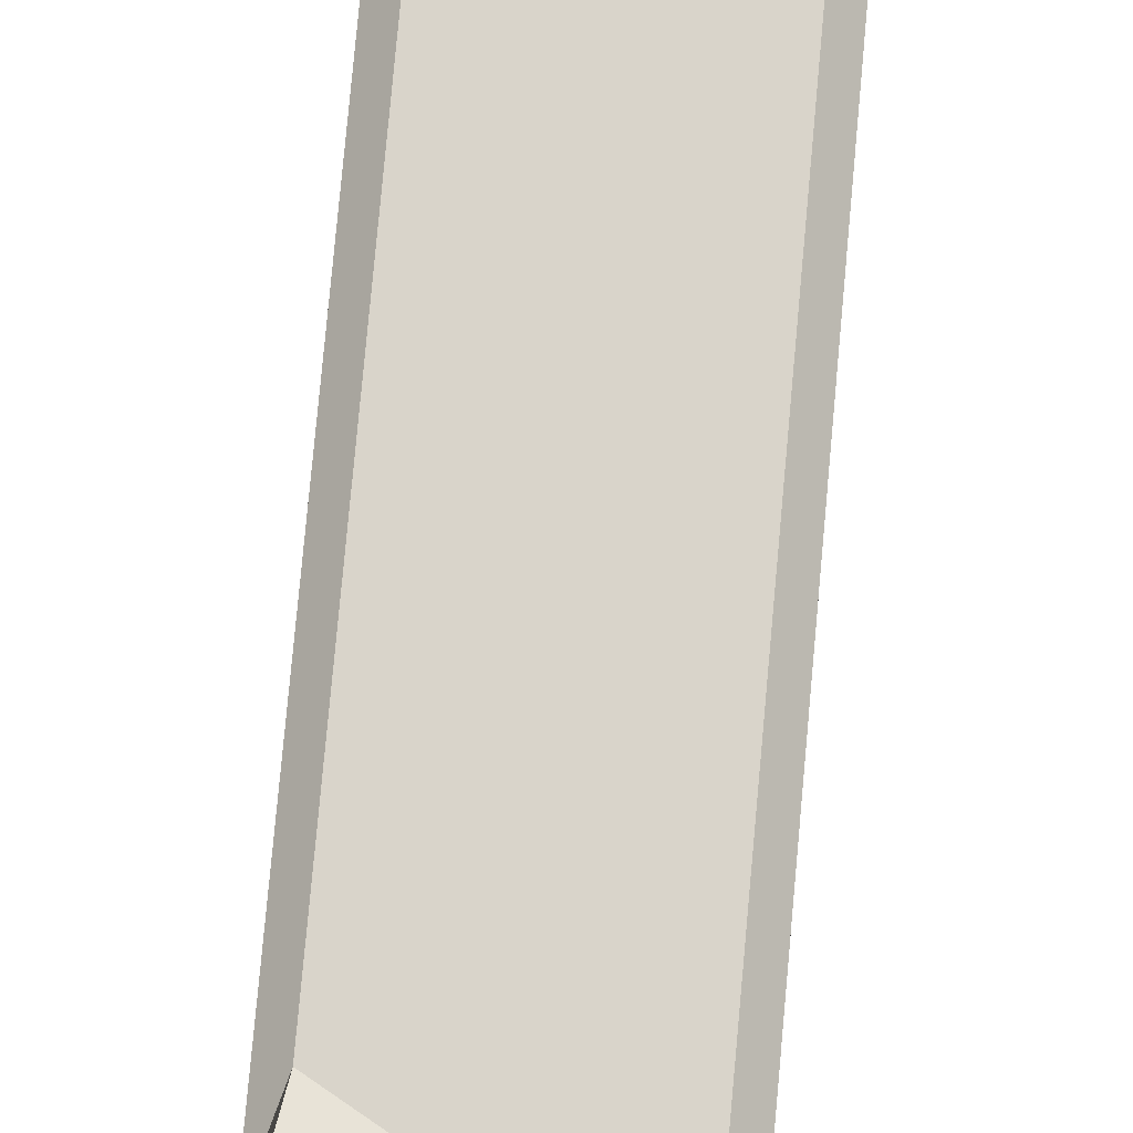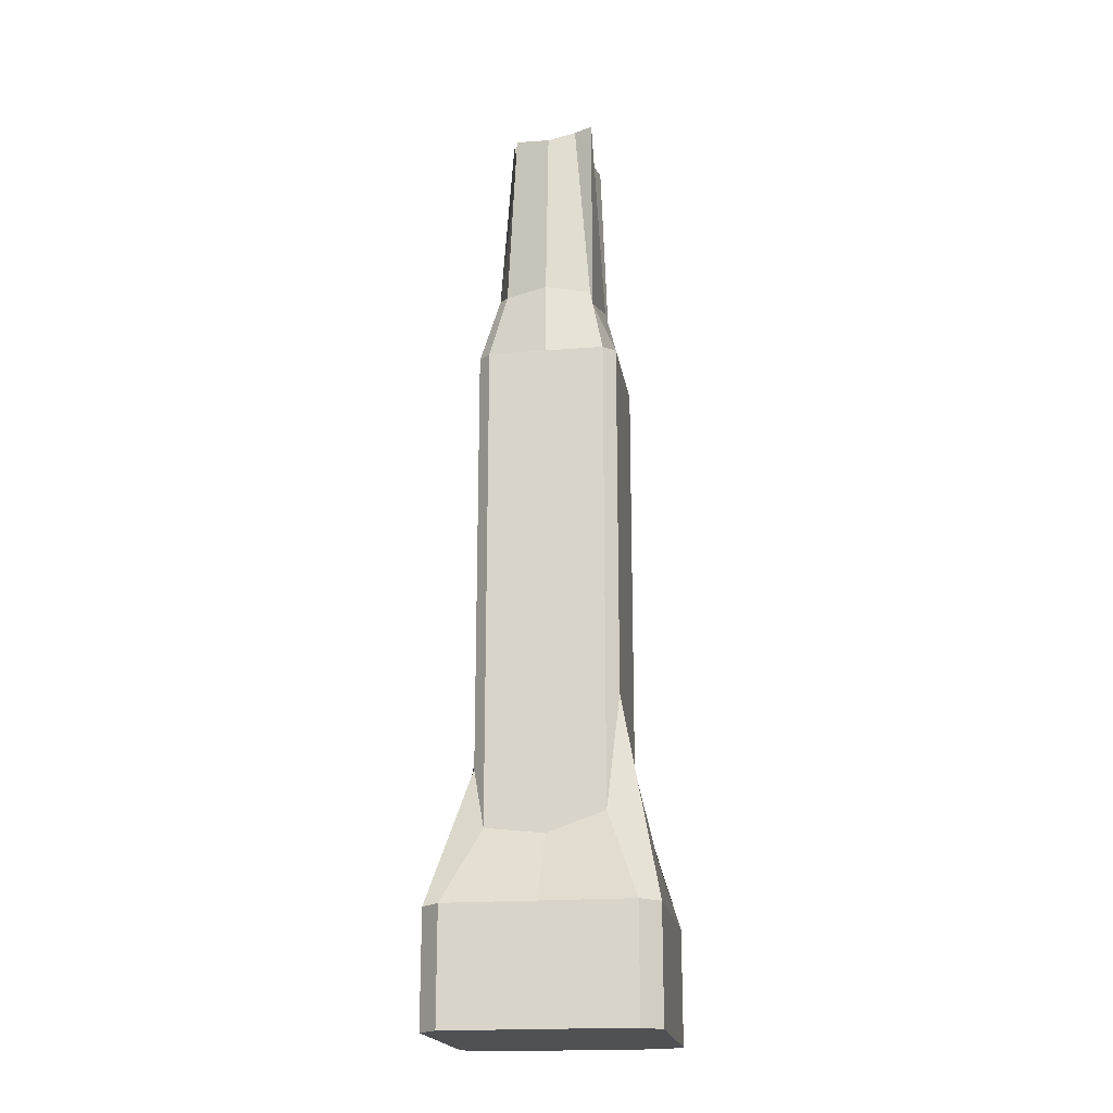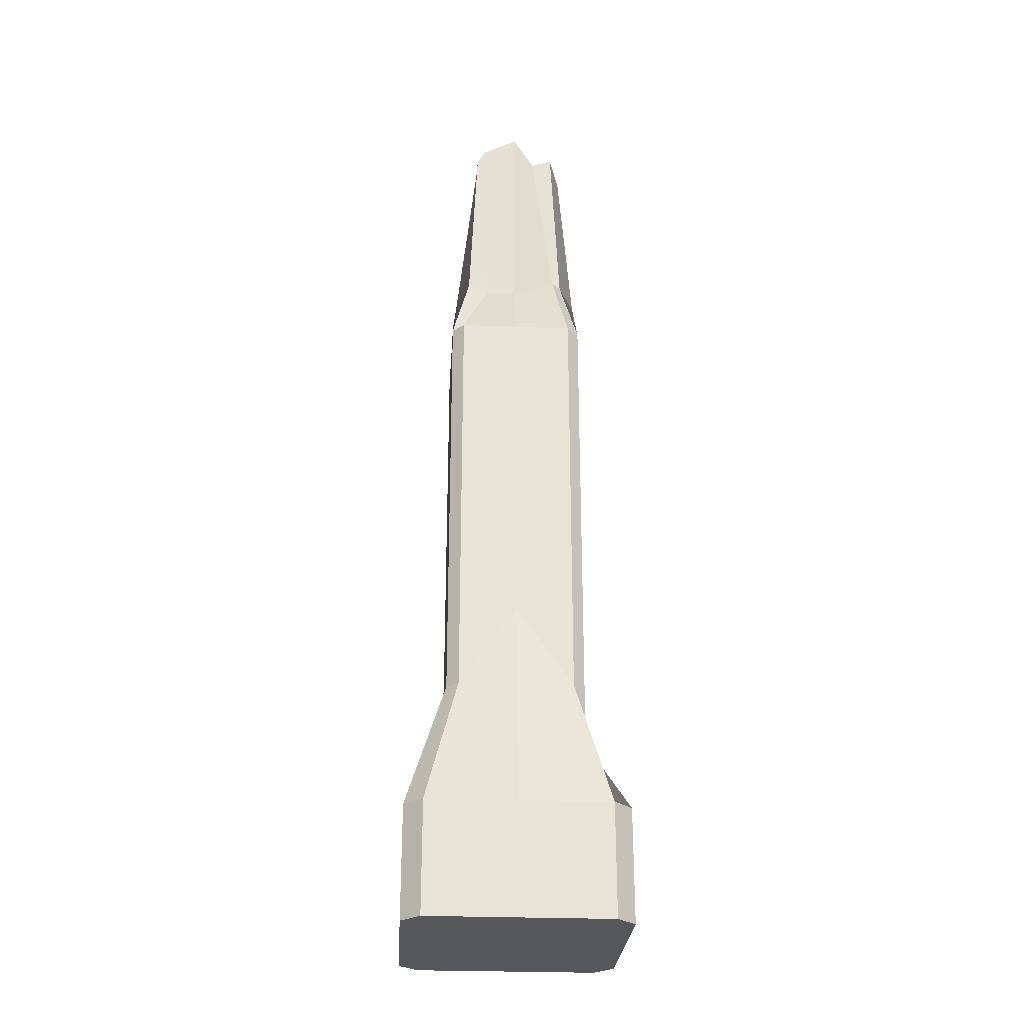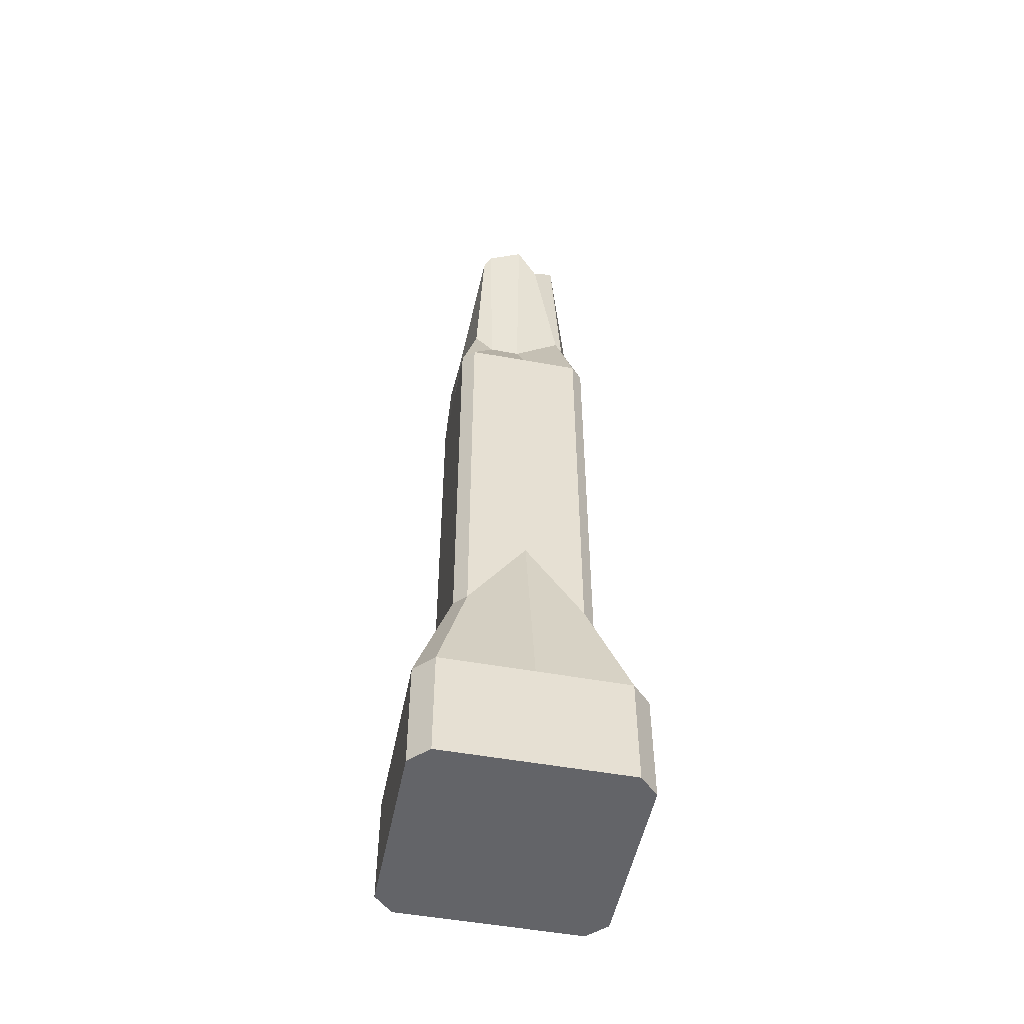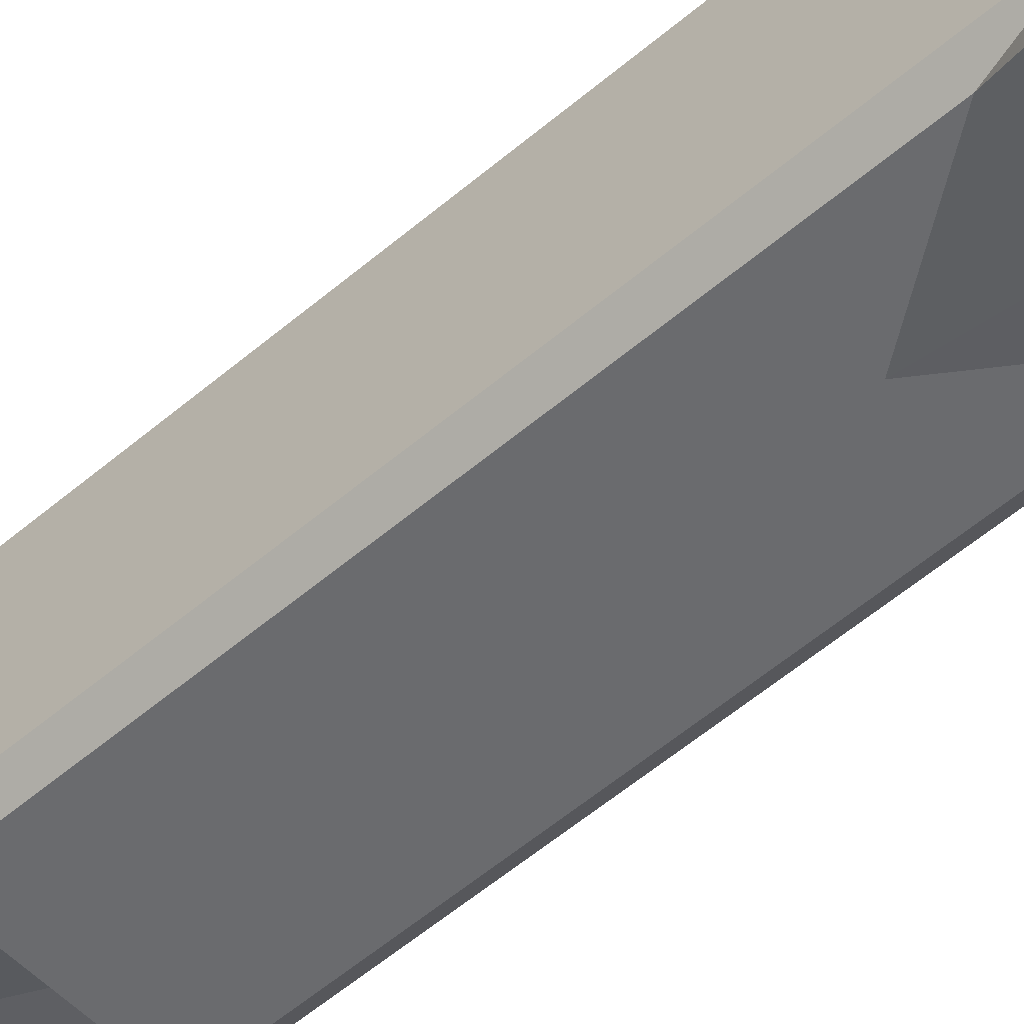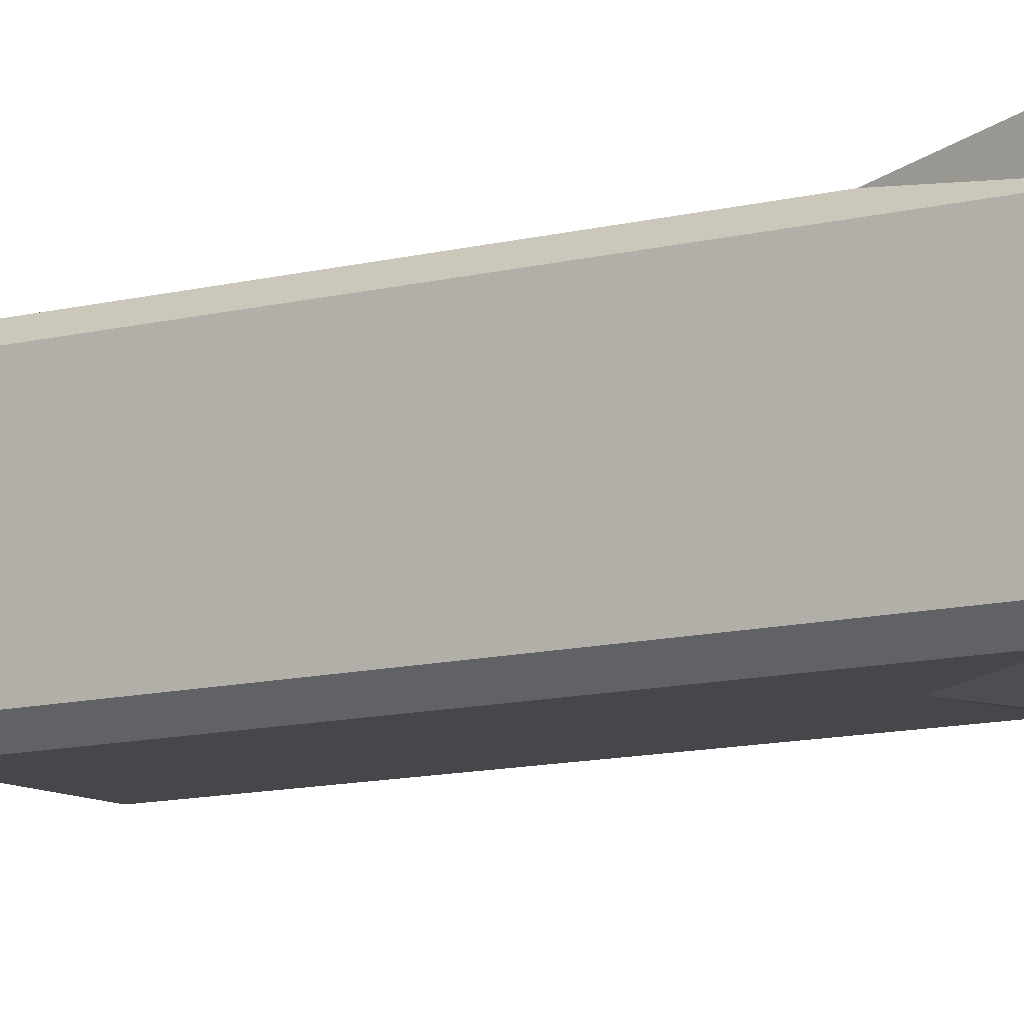
<metadata>
{"format":"obj","ext":"obj","renderer":"f3d","projection":"perspective","resolution":1024,"background":"white","views":[{"elev":74.8,"azim":5.1,"up":"+Z"},{"elev":-19.2,"azim":-81.1,"up":"+Y"},{"elev":-27.3,"azim":176.4,"up":"+Y"},{"elev":-51.3,"azim":168.8,"up":"+Y"},{"elev":-53.4,"azim":-47.3,"up":"+Z"},{"elev":-10.2,"azim":-55.3,"up":"+Z"}]}
</metadata>
<code>
o Cube
v -4.259 90.36 -3.53
v -2.17 89.37 -3.847
v 3.53 90.66 -4.259
v 4.259 89.8 -3.53
v 3.517 88.53 2.607
v 3.53 90.23 4.259
v -3.53 91.96 4.259
v -4.041 91.06 2.591
v 1.3e-05 92.28 -4.584
v -5.436 89.57 0
v 4.259 90.66 0
v 1.077 90.47 3.528
v -5.117 71.77 -4.241
v -4.241 71.77 -5.117
v 3.044 71.77 -3.057
v 5.117 71.77 -4.241
v 6.606 71.77 4.241
v 2.08 71.77 5.117
v -2.513 71.77 4.13
v -5.117 71.77 4.241
v -1.3e-05 71.77 -3.026
v -6.931 71.77 0
v 6.368 71.77 0
v -1.3e-05 71.77 5.117
v -6.876 64.79 -5.699
v -5.699 64.79 -6.876
v 5.699 64.79 -6.876
v 6.876 64.79 -5.699
v 6.876 64.79 5.699
v 5.699 64.79 6.876
v -5.699 64.79 6.876
v -6.876 64.79 5.699
v -2.7e-05 64.79 -6.876
v -6.876 64.79 -0
v 6.876 64.79 -0
v -2.7e-05 64.79 6.876
v -6.876 17.11 -5.699
v -5.699 22.86 -6.876
v 5.699 22.86 -6.876
v 6.876 22.86 -5.699
v 6.876 26.77 5.699
v 5.699 22.86 6.876
v -5.699 29.62 6.876
v -6.876 18.42 5.699
v -4e-06 31 -6.876
v -6.876 16.46 -0
v 6.876 22.86 -0
v -4e-06 26.37 6.876
v -10.8 9.722 -8.954
v -8.954 9.722 -10.8
v 8.954 9.722 -10.8
v 10.8 9.722 -8.954
v 10.8 9.722 8.954
v 8.954 9.722 10.8
v -8.954 9.722 10.8
v -10.8 9.722 8.954
v -4e-06 9.722 -10.8
v -10.8 9.722 -0
v 10.8 9.722 -0
v -4e-06 9.722 10.8
v -10.8 -1.316 -8.954
v -8.954 -1.316 -10.8
v 8.954 -1.316 -10.8
v 10.8 -1.316 -8.954
v 10.8 -1.316 8.954
v 8.954 -1.316 10.8
v -8.954 -1.316 10.8
v -10.8 -1.316 8.954
v 1e-06 -1.316 -10.8
v -10.8 -1.316 -0
v 10.8 -1.316 -0
v 1e-06 -1.316 10.8
v 1.3e-05 89.12 0
f 73 12 6
f 17 5 6 18
f 17 18 30 29
f 14 2 9 21
f 20 8 10 22
f 18 6 12 24
f 21 9 3 15
f 16 4 11 23
f 22 10 1 13
f 24 12 7 19
f 15 3 4 16
f 23 11 5 17
f 13 1 2 14
f 19 7 8 20
f 34 25 37 46
f 20 22 34 32
f 23 17 29 35
f 19 20 32 31
f 16 23 35 28
f 13 14 26 25
f 24 19 31 36
f 21 15 27 33
f 18 24 36 30
f 15 16 28 27
f 14 21 33 26
f 22 13 25 34
f 46 37 49 58
f 29 30 42 41
f 32 34 46 44
f 35 29 41 47
f 31 32 44 43
f 28 35 47 40
f 25 26 38 37
f 36 31 43 48
f 33 27 39 45
f 30 36 48 42
f 27 28 40 39
f 26 33 45 38
f 50 57 69 62
f 41 42 54 53
f 44 46 58 56
f 47 41 53 59
f 43 44 56 55
f 40 47 59 52
f 37 38 50 49
f 48 43 55 60
f 45 39 51 57
f 42 48 60 54
f 39 40 52 51
f 38 45 57 50
f 67 68 70 61 62 69 63 64 71 65 66 72
f 58 49 61 70
f 53 54 66 65
f 56 58 70 68
f 59 53 65 71
f 55 56 68 67
f 52 59 71 64
f 49 50 62 61
f 60 55 67 72
f 57 51 63 69
f 54 60 72 66
f 51 52 64 63
f 73 10 8
f 73 11 4
f 1 10 73
f 12 73 7
f 7 73 8
f 2 1 73
f 9 2 73
f 9 73 3
f 3 73 4
f 11 73 5
f 5 73 6

</code>
